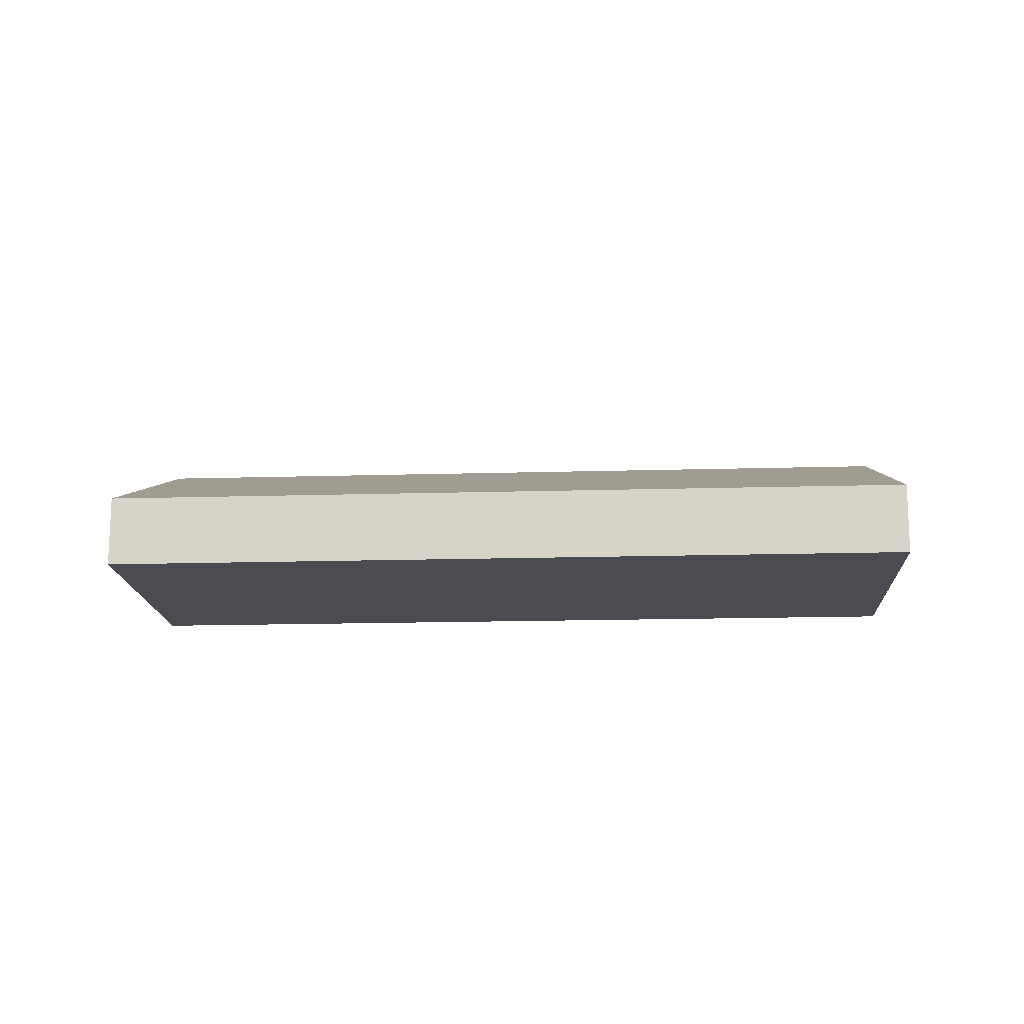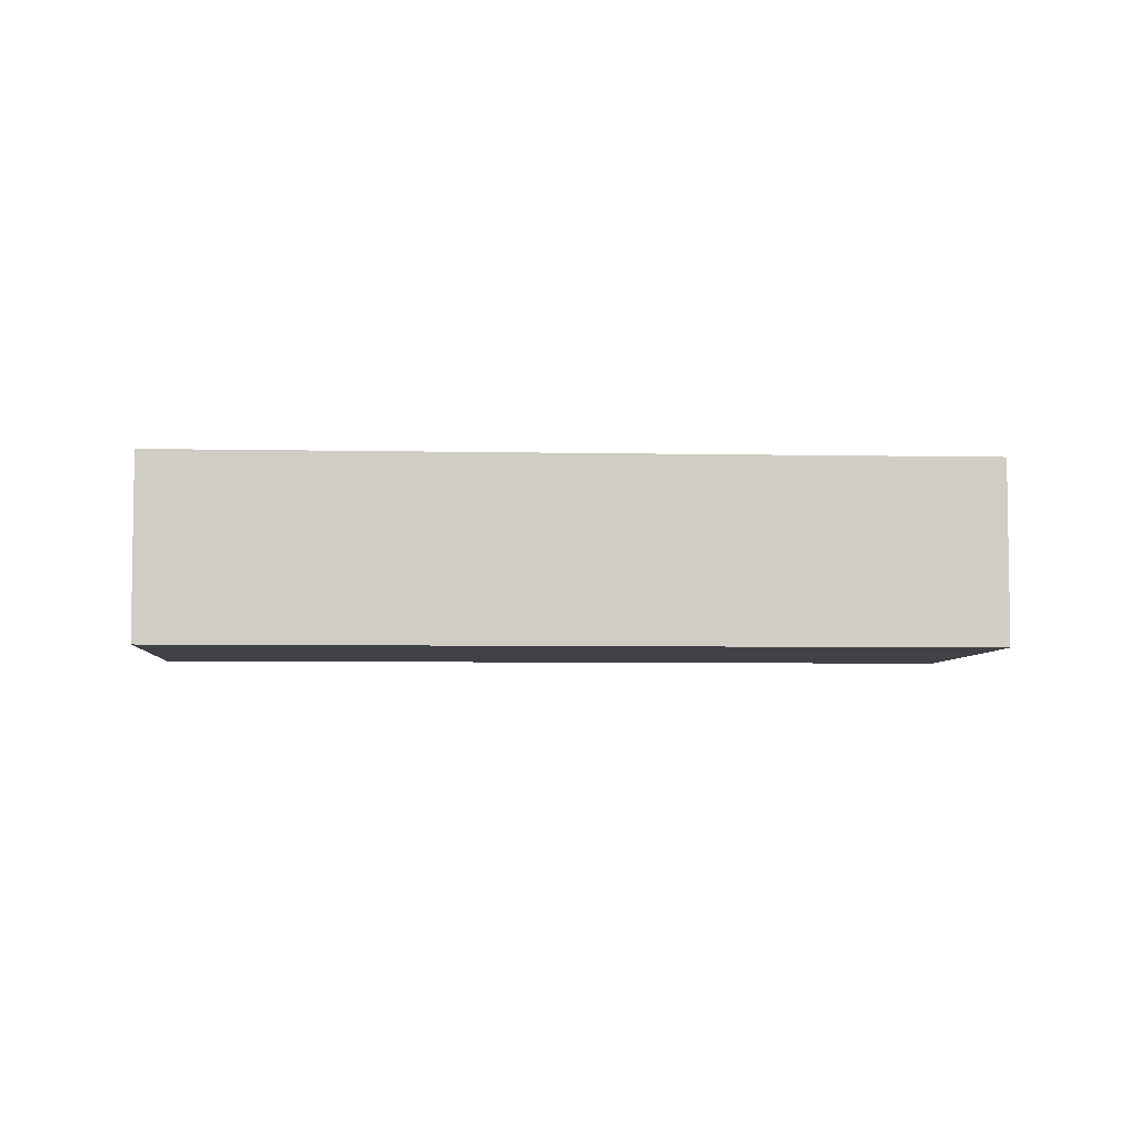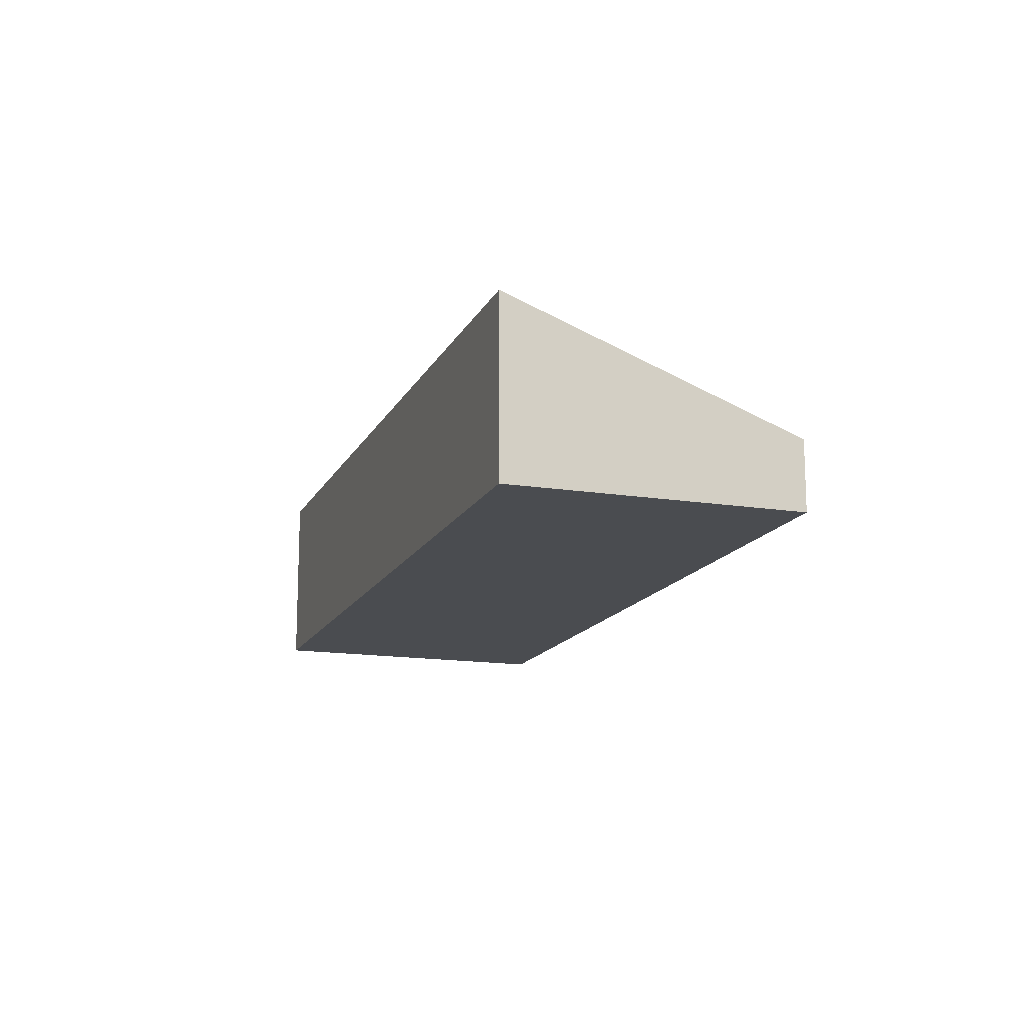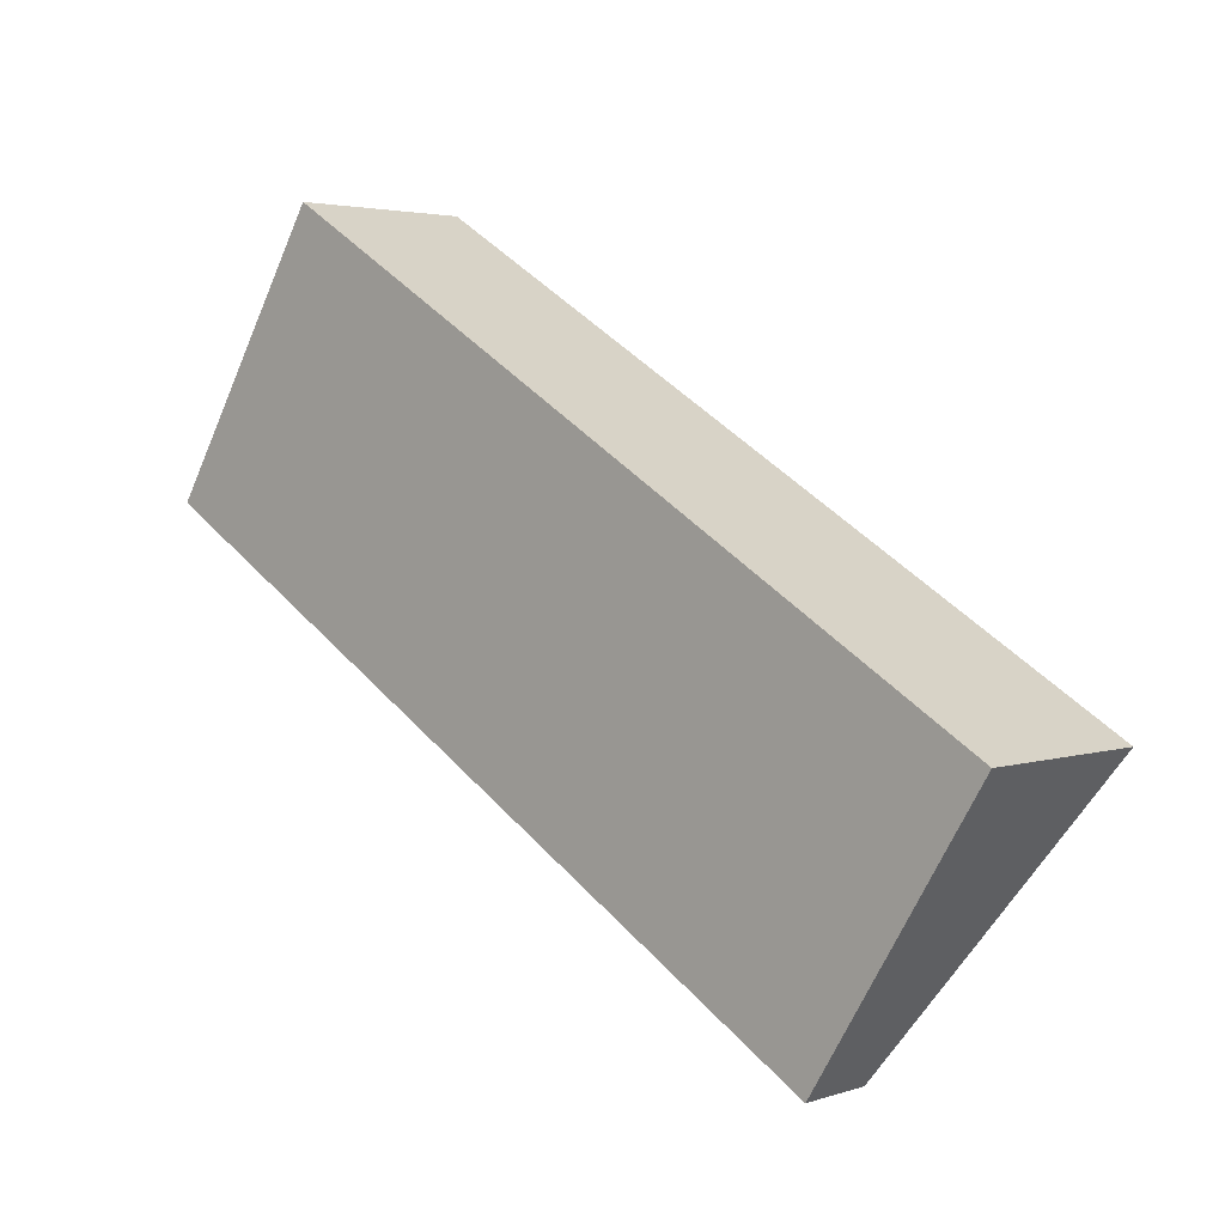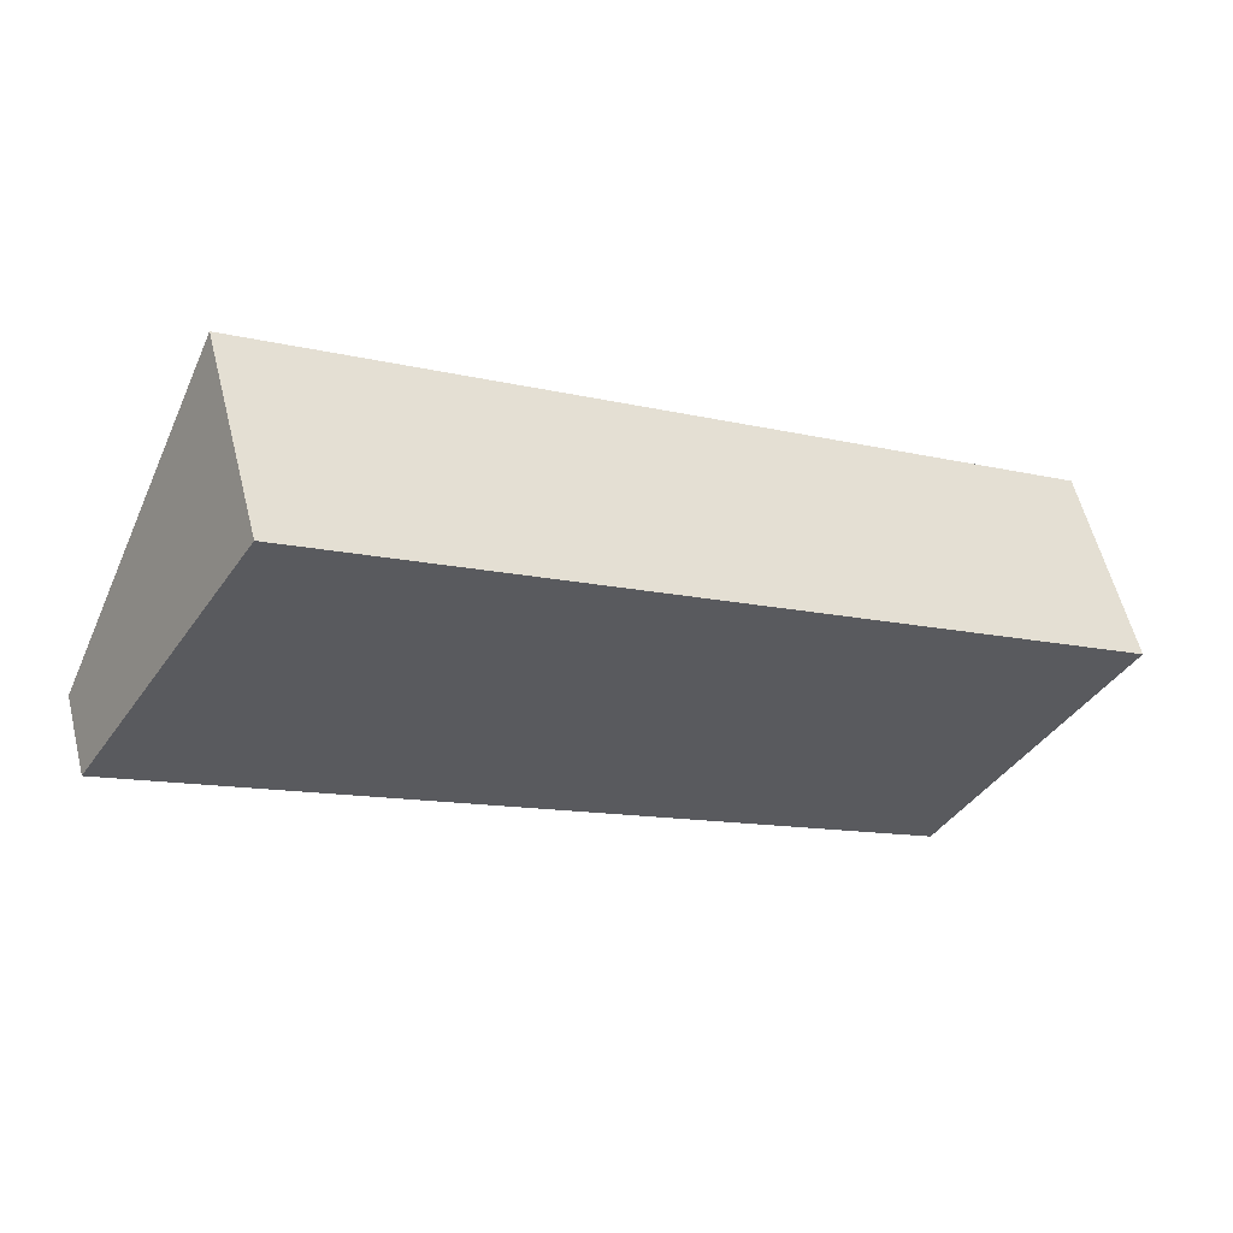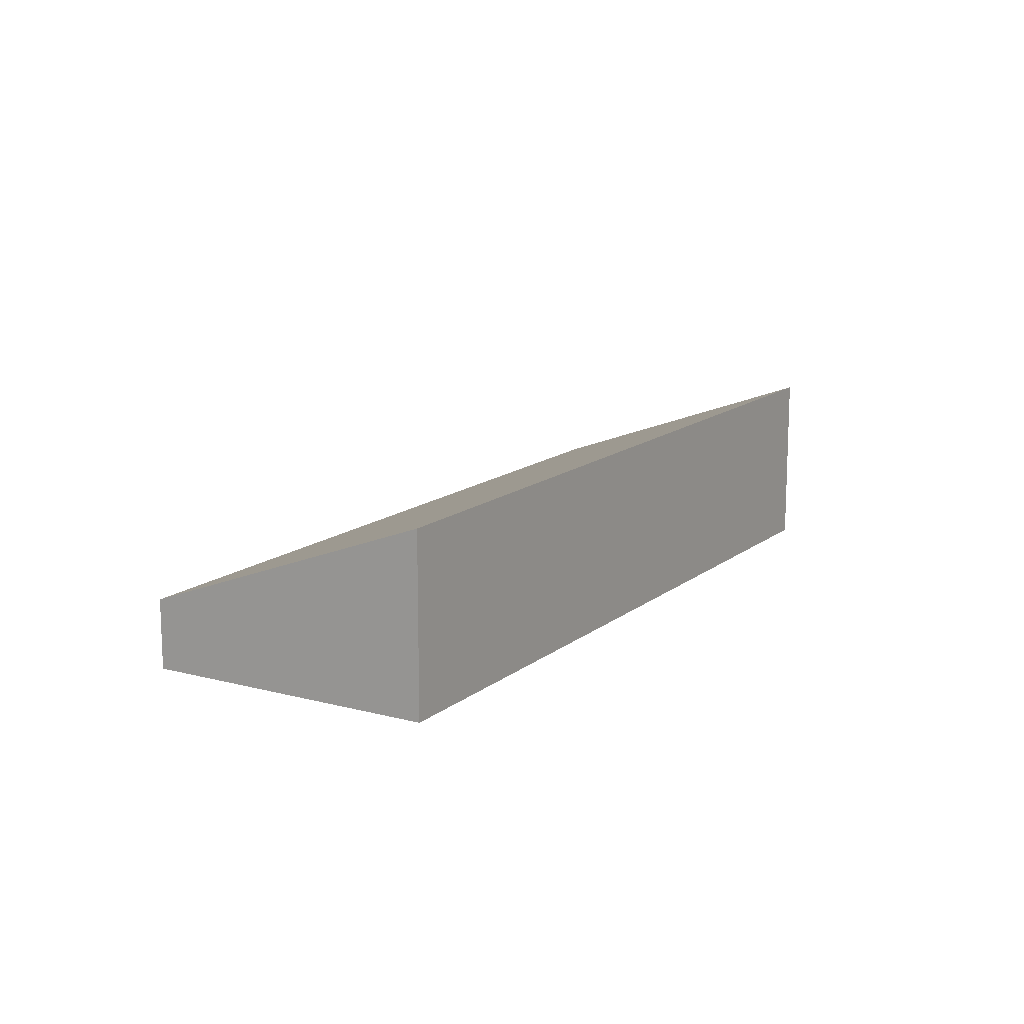
<metadata>
{"format":"obj","ext":"obj","renderer":"f3d","projection":"perspective","resolution":1024,"background":"white","views":[{"elev":-15.5,"azim":-145.1,"up":"+Y"},{"elev":-5.5,"azim":27.6,"up":"+Y"},{"elev":-14.9,"azim":102.7,"up":"+Y"},{"elev":3.3,"azim":42.3,"up":"+Z"},{"elev":58.0,"azim":-14.0,"up":"+Z"},{"elev":13.9,"azim":-27.4,"up":"+Y"}]}
</metadata>
<code>
v  13.4 1.622e-16 -2.649
v  2.475 2.827 3.988
v  2.475 -2.442e-16 3.988
v  13.4 2.827 -2.65
v  0 0 0
v  2.355e-05 1.102 -3.485e-05
v  10.92 4.064e-16 -6.638
v  10.92 1.102 -6.638
g defaultobject
f 1 2 3
f 2 1 4
f 2 5 3
f 5 2 6
f 6 7 5
f 7 6 8
f 7 4 1
f 4 7 8
f 8 2 4
f 2 8 6
f 3 7 1
f 7 3 5

</code>
